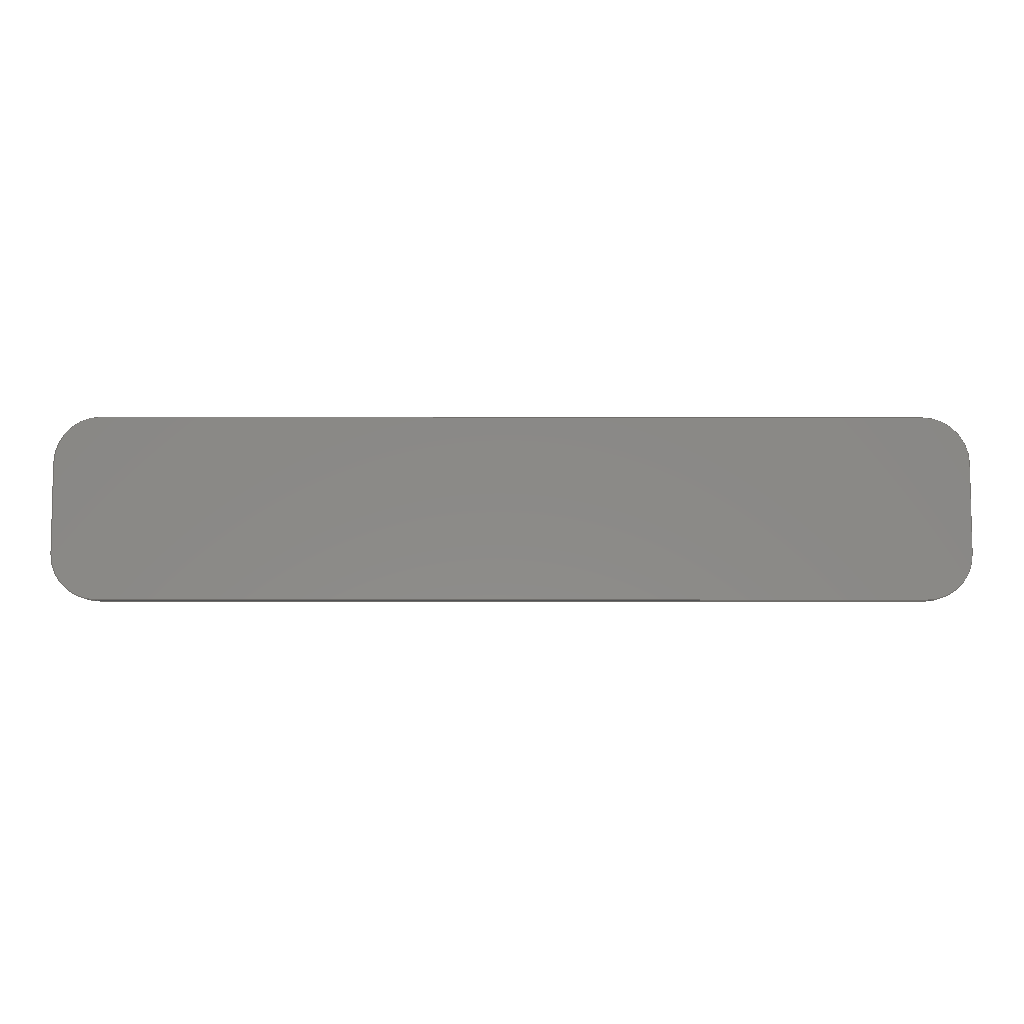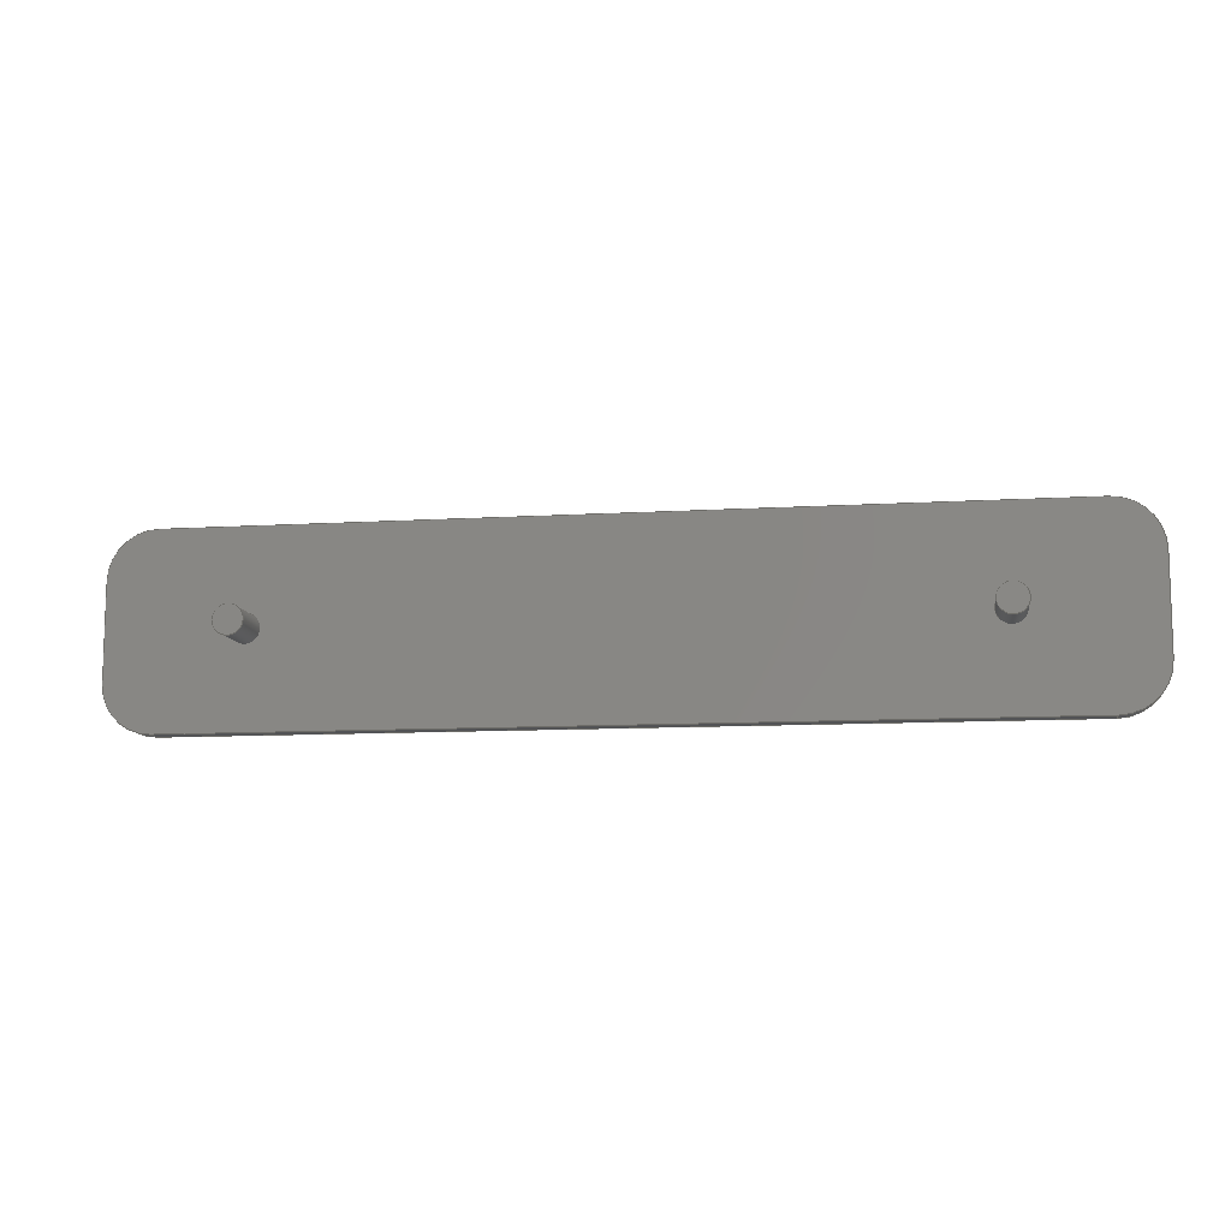
<metadata>
{"format":"step","ext":"step","renderer":"f3d","projection":"perspective","resolution":1024,"background":"white","views":[{"elev":-6.8,"azim":179.7,"up":"+Z"},{"elev":-10.4,"azim":8.7,"up":"+Z"}]}
</metadata>
<code>
ISO-10303-21;
DATA;
#1=MECHANICAL_DESIGN_GEOMETRIC_PRESENTATION_REPRESENTATION('',(#4),#404);
#2=SHAPE_REPRESENTATION_RELATIONSHIP('SRR','None',#411,#3);
#3=ADVANCED_BREP_SHAPE_REPRESENTATION('',(#5),#403);
#4=STYLED_ITEM('',(#420),#5);
#5=MANIFOLD_SOLID_BREP('Body1',#224);
#6=FACE_BOUND('',#33,.T.);
#7=FACE_BOUND('',#34,.T.);
#8=PLANE('',#241);
#9=PLANE('',#242);
#10=PLANE('',#250);
#11=PLANE('',#257);
#12=PLANE('',#260);
#13=PLANE('',#261);
#14=PLANE('',#262);
#15=PLANE('',#263);
#16=FACE_OUTER_BOUND('',#30,.T.);
#17=FACE_OUTER_BOUND('',#31,.T.);
#18=FACE_OUTER_BOUND('',#32,.T.);
#19=FACE_OUTER_BOUND('',#35,.T.);
#20=FACE_OUTER_BOUND('',#36,.T.);
#21=FACE_OUTER_BOUND('',#37,.T.);
#22=FACE_OUTER_BOUND('',#38,.T.);
#23=FACE_OUTER_BOUND('',#39,.T.);
#24=FACE_OUTER_BOUND('',#40,.T.);
#25=FACE_OUTER_BOUND('',#41,.T.);
#26=FACE_OUTER_BOUND('',#42,.T.);
#27=FACE_OUTER_BOUND('',#43,.T.);
#28=FACE_OUTER_BOUND('',#44,.T.);
#29=FACE_OUTER_BOUND('',#45,.T.);
#30=EDGE_LOOP('',(#144,#145,#146,#147));
#31=EDGE_LOOP('',(#148,#149,#150,#151));
#32=EDGE_LOOP('',(#152,#153,#154,#155,#156,#157,#158,#159));
#33=EDGE_LOOP('',(#160));
#34=EDGE_LOOP('',(#161));
#35=EDGE_LOOP('',(#162,#163,#164,#165));
#36=EDGE_LOOP('',(#166,#167,#168,#169));
#37=EDGE_LOOP('',(#170,#171,#172,#173));
#38=EDGE_LOOP('',(#174,#175,#176,#177));
#39=EDGE_LOOP('',(#178,#179,#180,#181));
#40=EDGE_LOOP('',(#182));
#41=EDGE_LOOP('',(#183,#184,#185,#186));
#42=EDGE_LOOP('',(#187));
#43=EDGE_LOOP('',(#188,#189,#190,#191));
#44=EDGE_LOOP('',(#192,#193,#194,#195));
#45=EDGE_LOOP('',(#196,#197,#198,#199,#200,#201,#202,#203));
#46=LINE('',#342,#64);
#47=LINE('',#345,#65);
#48=LINE('',#348,#66);
#49=LINE('',#350,#67);
#50=LINE('',#351,#68);
#51=LINE('',#354,#69);
#52=LINE('',#358,#70);
#53=LINE('',#362,#71);
#54=LINE('',#372,#72);
#55=LINE('',#373,#73);
#56=LINE('',#376,#74);
#57=LINE('',#377,#75);
#58=LINE('',#381,#76);
#59=LINE('',#385,#77);
#60=LINE('',#389,#78);
#61=LINE('',#394,#79);
#62=LINE('',#397,#80);
#63=LINE('',#399,#81);
#64=VECTOR('',#270,10);
#65=VECTOR('',#273,10);
#66=VECTOR('',#276,10);
#67=VECTOR('',#277,10);
#68=VECTOR('',#278,10);
#69=VECTOR('',#281,10);
#70=VECTOR('',#284,10);
#71=VECTOR('',#287,10);
#72=VECTOR('',#298,10);
#73=VECTOR('',#299,10);
#74=VECTOR('',#302,10);
#75=VECTOR('',#303,10);
#76=VECTOR('',#308,10);
#77=VECTOR('',#313,10);
#78=VECTOR('',#318,1.5);
#79=VECTOR('',#325,1.5);
#80=VECTOR('',#330,10);
#81=VECTOR('',#333,10);
#82=CIRCLE('',#239,5);
#83=CIRCLE('',#240,5);
#84=CIRCLE('',#243,5);
#85=CIRCLE('',#244,5);
#86=CIRCLE('',#245,5);
#87=CIRCLE('',#246,1.5);
#88=CIRCLE('',#247,1.5);
#89=CIRCLE('',#249,5);
#90=CIRCLE('',#252,5);
#91=CIRCLE('',#254,5);
#92=CIRCLE('',#256,1.5);
#93=CIRCLE('',#259,1.5);
#94=VERTEX_POINT('',#338);
#95=VERTEX_POINT('',#339);
#96=VERTEX_POINT('',#341);
#97=VERTEX_POINT('',#343);
#98=VERTEX_POINT('',#347);
#99=VERTEX_POINT('',#349);
#100=VERTEX_POINT('',#353);
#101=VERTEX_POINT('',#355);
#102=VERTEX_POINT('',#357);
#103=VERTEX_POINT('',#359);
#104=VERTEX_POINT('',#361);
#105=VERTEX_POINT('',#364);
#106=VERTEX_POINT('',#366);
#107=VERTEX_POINT('',#369);
#108=VERTEX_POINT('',#370);
#109=VERTEX_POINT('',#375);
#110=VERTEX_POINT('',#379);
#111=VERTEX_POINT('',#383);
#112=VERTEX_POINT('',#387);
#113=VERTEX_POINT('',#392);
#114=EDGE_CURVE('',#94,#95,#82,.T.);
#115=EDGE_CURVE('',#95,#96,#46,.T.);
#116=EDGE_CURVE('',#96,#97,#83,.T.);
#117=EDGE_CURVE('',#97,#94,#47,.T.);
#118=EDGE_CURVE('',#97,#98,#48,.T.);
#119=EDGE_CURVE('',#99,#98,#49,.T.);
#120=EDGE_CURVE('',#94,#99,#50,.T.);
#121=EDGE_CURVE('',#100,#96,#51,.T.);
#122=EDGE_CURVE('',#101,#100,#84,.T.);
#123=EDGE_CURVE('',#102,#101,#52,.T.);
#124=EDGE_CURVE('',#103,#102,#85,.T.);
#125=EDGE_CURVE('',#104,#103,#53,.T.);
#126=EDGE_CURVE('',#98,#104,#86,.T.);
#127=EDGE_CURVE('',#105,#105,#87,.T.);
#128=EDGE_CURVE('',#106,#106,#88,.T.);
#129=EDGE_CURVE('',#107,#108,#89,.T.);
#130=EDGE_CURVE('',#108,#101,#54,.T.);
#131=EDGE_CURVE('',#100,#107,#55,.T.);
#132=EDGE_CURVE('',#109,#108,#56,.T.);
#133=EDGE_CURVE('',#102,#109,#57,.T.);
#134=EDGE_CURVE('',#109,#110,#90,.T.);
#135=EDGE_CURVE('',#110,#103,#58,.T.);
#136=EDGE_CURVE('',#111,#99,#91,.T.);
#137=EDGE_CURVE('',#104,#111,#59,.T.);
#138=EDGE_CURVE('',#112,#112,#92,.T.);
#139=EDGE_CURVE('',#112,#105,#60,.T.);
#140=EDGE_CURVE('',#113,#113,#93,.T.);
#141=EDGE_CURVE('',#113,#106,#61,.T.);
#142=EDGE_CURVE('',#107,#95,#62,.T.);
#143=EDGE_CURVE('',#111,#110,#63,.T.);
#144=ORIENTED_EDGE('',*,*,#114,.T.);
#145=ORIENTED_EDGE('',*,*,#115,.T.);
#146=ORIENTED_EDGE('',*,*,#116,.T.);
#147=ORIENTED_EDGE('',*,*,#117,.T.);
#148=ORIENTED_EDGE('',*,*,#117,.F.);
#149=ORIENTED_EDGE('',*,*,#118,.T.);
#150=ORIENTED_EDGE('',*,*,#119,.F.);
#151=ORIENTED_EDGE('',*,*,#120,.F.);
#152=ORIENTED_EDGE('',*,*,#116,.F.);
#153=ORIENTED_EDGE('',*,*,#121,.F.);
#154=ORIENTED_EDGE('',*,*,#122,.F.);
#155=ORIENTED_EDGE('',*,*,#123,.F.);
#156=ORIENTED_EDGE('',*,*,#124,.F.);
#157=ORIENTED_EDGE('',*,*,#125,.F.);
#158=ORIENTED_EDGE('',*,*,#126,.F.);
#159=ORIENTED_EDGE('',*,*,#118,.F.);
#160=ORIENTED_EDGE('',*,*,#127,.T.);
#161=ORIENTED_EDGE('',*,*,#128,.T.);
#162=ORIENTED_EDGE('',*,*,#129,.T.);
#163=ORIENTED_EDGE('',*,*,#130,.T.);
#164=ORIENTED_EDGE('',*,*,#122,.T.);
#165=ORIENTED_EDGE('',*,*,#131,.T.);
#166=ORIENTED_EDGE('',*,*,#130,.F.);
#167=ORIENTED_EDGE('',*,*,#132,.F.);
#168=ORIENTED_EDGE('',*,*,#133,.F.);
#169=ORIENTED_EDGE('',*,*,#123,.T.);
#170=ORIENTED_EDGE('',*,*,#134,.T.);
#171=ORIENTED_EDGE('',*,*,#135,.T.);
#172=ORIENTED_EDGE('',*,*,#124,.T.);
#173=ORIENTED_EDGE('',*,*,#133,.T.);
#174=ORIENTED_EDGE('',*,*,#136,.T.);
#175=ORIENTED_EDGE('',*,*,#119,.T.);
#176=ORIENTED_EDGE('',*,*,#126,.T.);
#177=ORIENTED_EDGE('',*,*,#137,.T.);
#178=ORIENTED_EDGE('',*,*,#138,.F.);
#179=ORIENTED_EDGE('',*,*,#139,.T.);
#180=ORIENTED_EDGE('',*,*,#127,.F.);
#181=ORIENTED_EDGE('',*,*,#139,.F.);
#182=ORIENTED_EDGE('',*,*,#138,.T.);
#183=ORIENTED_EDGE('',*,*,#140,.F.);
#184=ORIENTED_EDGE('',*,*,#141,.T.);
#185=ORIENTED_EDGE('',*,*,#128,.F.);
#186=ORIENTED_EDGE('',*,*,#141,.F.);
#187=ORIENTED_EDGE('',*,*,#140,.T.);
#188=ORIENTED_EDGE('',*,*,#115,.F.);
#189=ORIENTED_EDGE('',*,*,#142,.F.);
#190=ORIENTED_EDGE('',*,*,#131,.F.);
#191=ORIENTED_EDGE('',*,*,#121,.T.);
#192=ORIENTED_EDGE('',*,*,#135,.F.);
#193=ORIENTED_EDGE('',*,*,#143,.F.);
#194=ORIENTED_EDGE('',*,*,#137,.F.);
#195=ORIENTED_EDGE('',*,*,#125,.T.);
#196=ORIENTED_EDGE('',*,*,#114,.F.);
#197=ORIENTED_EDGE('',*,*,#120,.T.);
#198=ORIENTED_EDGE('',*,*,#136,.F.);
#199=ORIENTED_EDGE('',*,*,#143,.T.);
#200=ORIENTED_EDGE('',*,*,#134,.F.);
#201=ORIENTED_EDGE('',*,*,#132,.T.);
#202=ORIENTED_EDGE('',*,*,#129,.F.);
#203=ORIENTED_EDGE('',*,*,#142,.T.);
#204=CYLINDRICAL_SURFACE('',#238,5);
#205=CYLINDRICAL_SURFACE('',#248,5);
#206=CYLINDRICAL_SURFACE('',#251,5);
#207=CYLINDRICAL_SURFACE('',#253,5);
#208=CYLINDRICAL_SURFACE('',#255,1.5);
#209=CYLINDRICAL_SURFACE('',#258,1.5);
#210=ADVANCED_FACE('',(#16),#204,.T.);
#211=ADVANCED_FACE('',(#17),#8,.T.);
#212=ADVANCED_FACE('',(#18,#6,#7),#9,.F.);
#213=ADVANCED_FACE('',(#19),#205,.T.);
#214=ADVANCED_FACE('',(#20),#10,.T.);
#215=ADVANCED_FACE('',(#21),#206,.T.);
#216=ADVANCED_FACE('',(#22),#207,.T.);
#217=ADVANCED_FACE('',(#23),#208,.T.);
#218=ADVANCED_FACE('',(#24),#11,.F.);
#219=ADVANCED_FACE('',(#25),#209,.T.);
#220=ADVANCED_FACE('',(#26),#12,.F.);
#221=ADVANCED_FACE('',(#27),#13,.T.);
#222=ADVANCED_FACE('',(#28),#14,.T.);
#223=ADVANCED_FACE('',(#29),#15,.T.);
#224=CLOSED_SHELL('',(#210,#211,#212,#213,#214,#215,#216,#217,#218,#219,
#220,#221,#222,#223));
#225=DERIVED_UNIT_ELEMENT(#227,1);
#226=DERIVED_UNIT_ELEMENT(#406,-3);
#227=(
MASS_UNIT()
NAMED_UNIT(*)
SI_UNIT(.KILO.,.GRAM.)
);
#228=DERIVED_UNIT((#225,#226));
#229=MEASURE_REPRESENTATION_ITEM('density measure',
POSITIVE_RATIO_MEASURE(7850),#228);
#230=PROPERTY_DEFINITION_REPRESENTATION(#235,#232);
#231=PROPERTY_DEFINITION_REPRESENTATION(#236,#233);
#232=REPRESENTATION('material name',(#234),#403);
#233=REPRESENTATION('density',(#229),#403);
#234=DESCRIPTIVE_REPRESENTATION_ITEM('Steel','Steel');
#235=PROPERTY_DEFINITION('material property','material name',#413);
#236=PROPERTY_DEFINITION('material property','density of part',#413);
#237=AXIS2_PLACEMENT_3D('placement',#336,#264,#265);
#238=AXIS2_PLACEMENT_3D('',#337,#266,#267);
#239=AXIS2_PLACEMENT_3D('',#340,#268,#269);
#240=AXIS2_PLACEMENT_3D('',#344,#271,#272);
#241=AXIS2_PLACEMENT_3D('',#346,#274,#275);
#242=AXIS2_PLACEMENT_3D('',#352,#279,#280);
#243=AXIS2_PLACEMENT_3D('',#356,#282,#283);
#244=AXIS2_PLACEMENT_3D('',#360,#285,#286);
#245=AXIS2_PLACEMENT_3D('',#363,#288,#289);
#246=AXIS2_PLACEMENT_3D('',#365,#290,#291);
#247=AXIS2_PLACEMENT_3D('',#367,#292,#293);
#248=AXIS2_PLACEMENT_3D('',#368,#294,#295);
#249=AXIS2_PLACEMENT_3D('',#371,#296,#297);
#250=AXIS2_PLACEMENT_3D('',#374,#300,#301);
#251=AXIS2_PLACEMENT_3D('',#378,#304,#305);
#252=AXIS2_PLACEMENT_3D('',#380,#306,#307);
#253=AXIS2_PLACEMENT_3D('',#382,#309,#310);
#254=AXIS2_PLACEMENT_3D('',#384,#311,#312);
#255=AXIS2_PLACEMENT_3D('',#386,#314,#315);
#256=AXIS2_PLACEMENT_3D('',#388,#316,#317);
#257=AXIS2_PLACEMENT_3D('',#390,#319,#320);
#258=AXIS2_PLACEMENT_3D('',#391,#321,#322);
#259=AXIS2_PLACEMENT_3D('',#393,#323,#324);
#260=AXIS2_PLACEMENT_3D('',#395,#326,#327);
#261=AXIS2_PLACEMENT_3D('',#396,#328,#329);
#262=AXIS2_PLACEMENT_3D('',#398,#331,#332);
#263=AXIS2_PLACEMENT_3D('',#400,#334,#335);
#264=DIRECTION('axis',(0,0,1));
#265=DIRECTION('refdir',(1,0,0));
#266=DIRECTION('center_axis',(0,1,0));
#267=DIRECTION('ref_axis',(-0.7071,0,-0.7071));
#268=DIRECTION('center_axis',(0,-1,0));
#269=DIRECTION('ref_axis',(-0.7071,0,-0.7071));
#270=DIRECTION('',(0,-1,0));
#271=DIRECTION('center_axis',(0,1,0));
#272=DIRECTION('ref_axis',(-0.7071,0,-0.7071));
#273=DIRECTION('',(0,1,0));
#274=DIRECTION('center_axis',(-1,0,0));
#275=DIRECTION('ref_axis',(0,0,1));
#276=DIRECTION('',(0,0,1));
#277=DIRECTION('',(0,-1,0));
#278=DIRECTION('',(0,0,1));
#279=DIRECTION('center_axis',(0,1,0));
#280=DIRECTION('ref_axis',(1,0,0));
#281=DIRECTION('',(-1,0,0));
#282=DIRECTION('center_axis',(0,1,0));
#283=DIRECTION('ref_axis',(0.7071,0,-0.7071));
#284=DIRECTION('',(0,0,-1));
#285=DIRECTION('center_axis',(0,1,0));
#286=DIRECTION('ref_axis',(0.7071,0,0.7071));
#287=DIRECTION('',(1,0,0));
#288=DIRECTION('center_axis',(0,1,0));
#289=DIRECTION('ref_axis',(-0.7071,0,0.7071));
#290=DIRECTION('center_axis',(0,1,0));
#291=DIRECTION('ref_axis',(1,0,0));
#292=DIRECTION('center_axis',(0,1,0));
#293=DIRECTION('ref_axis',(1,0,0));
#294=DIRECTION('center_axis',(0,1,0));
#295=DIRECTION('ref_axis',(0.7071,0,-0.7071));
#296=DIRECTION('center_axis',(0,-1,0));
#297=DIRECTION('ref_axis',(0.7071,0,-0.7071));
#298=DIRECTION('',(0,-1,0));
#299=DIRECTION('',(0,1,0));
#300=DIRECTION('center_axis',(1,0,0));
#301=DIRECTION('ref_axis',(0,0,-1));
#302=DIRECTION('',(0,0,-1));
#303=DIRECTION('',(0,1,0));
#304=DIRECTION('center_axis',(0,1,0));
#305=DIRECTION('ref_axis',(0.7071,0,0.7071));
#306=DIRECTION('center_axis',(0,-1,0));
#307=DIRECTION('ref_axis',(0.7071,0,0.7071));
#308=DIRECTION('',(0,-1,0));
#309=DIRECTION('center_axis',(0,1,0));
#310=DIRECTION('ref_axis',(-0.7071,0,0.7071));
#311=DIRECTION('center_axis',(0,-1,0));
#312=DIRECTION('ref_axis',(-0.7071,0,0.7071));
#313=DIRECTION('',(0,1,0));
#314=DIRECTION('center_axis',(0,-1,0));
#315=DIRECTION('ref_axis',(1,0,0));
#316=DIRECTION('center_axis',(0,-1,0));
#317=DIRECTION('ref_axis',(1,0,0));
#318=DIRECTION('',(0,1,0));
#319=DIRECTION('center_axis',(0,1,0));
#320=DIRECTION('ref_axis',(1,0,0));
#321=DIRECTION('center_axis',(0,-1,0));
#322=DIRECTION('ref_axis',(1,0,0));
#323=DIRECTION('center_axis',(0,-1,0));
#324=DIRECTION('ref_axis',(1,0,0));
#325=DIRECTION('',(0,1,0));
#326=DIRECTION('center_axis',(0,1,0));
#327=DIRECTION('ref_axis',(1,0,0));
#328=DIRECTION('center_axis',(0,0,-1));
#329=DIRECTION('ref_axis',(-1,0,0));
#330=DIRECTION('',(-1,0,0));
#331=DIRECTION('center_axis',(0,0,1));
#332=DIRECTION('ref_axis',(1,0,0));
#333=DIRECTION('',(1,0,0));
#334=DIRECTION('center_axis',(0,1,0));
#335=DIRECTION('ref_axis',(0,0,1));
#336=CARTESIAN_POINT('',(0,0,0));
#337=CARTESIAN_POINT('Origin',(5,0,5));
#338=CARTESIAN_POINT('',(0,2,5));
#339=CARTESIAN_POINT('',(5,2,0));
#340=CARTESIAN_POINT('Origin',(5,2,5));
#341=CARTESIAN_POINT('',(5,0,0));
#342=CARTESIAN_POINT('',(5,0,0));
#343=CARTESIAN_POINT('',(0,0,5));
#344=CARTESIAN_POINT('Origin',(5,0,5));
#345=CARTESIAN_POINT('',(0,0,5));
#346=CARTESIAN_POINT('Origin',(0,0,0));
#347=CARTESIAN_POINT('',(0,0,15));
#348=CARTESIAN_POINT('',(0,0,0));
#349=CARTESIAN_POINT('',(0,2,15));
#350=CARTESIAN_POINT('',(0,0,15));
#351=CARTESIAN_POINT('',(0,2,0));
#352=CARTESIAN_POINT('Origin',(50,0,10));
#353=CARTESIAN_POINT('',(95,0,0));
#354=CARTESIAN_POINT('',(100,0,0));
#355=CARTESIAN_POINT('',(100,0,5));
#356=CARTESIAN_POINT('Origin',(95,0,5));
#357=CARTESIAN_POINT('',(100,0,15));
#358=CARTESIAN_POINT('',(100,0,20));
#359=CARTESIAN_POINT('',(95,0,20));
#360=CARTESIAN_POINT('Origin',(95,0,15));
#361=CARTESIAN_POINT('',(5,0,20));
#362=CARTESIAN_POINT('',(0,0,20));
#363=CARTESIAN_POINT('Origin',(5,0,15));
#364=CARTESIAN_POINT('',(84.5,0,10));
#365=CARTESIAN_POINT('Origin',(86,0,10));
#366=CARTESIAN_POINT('',(12.5,0,10));
#367=CARTESIAN_POINT('Origin',(14,0,10));
#368=CARTESIAN_POINT('Origin',(95,0,5));
#369=CARTESIAN_POINT('',(95,2,0));
#370=CARTESIAN_POINT('',(100,2,5));
#371=CARTESIAN_POINT('Origin',(95,2,5));
#372=CARTESIAN_POINT('',(100,0,5));
#373=CARTESIAN_POINT('',(95,0,0));
#374=CARTESIAN_POINT('Origin',(100,0,20));
#375=CARTESIAN_POINT('',(100,2,15));
#376=CARTESIAN_POINT('',(100,2,20));
#377=CARTESIAN_POINT('',(100,0,15));
#378=CARTESIAN_POINT('Origin',(95,0,15));
#379=CARTESIAN_POINT('',(95,2,20));
#380=CARTESIAN_POINT('Origin',(95,2,15));
#381=CARTESIAN_POINT('',(95,0,20));
#382=CARTESIAN_POINT('Origin',(5,0,15));
#383=CARTESIAN_POINT('',(5,2,20));
#384=CARTESIAN_POINT('Origin',(5,2,15));
#385=CARTESIAN_POINT('',(5,0,20));
#386=CARTESIAN_POINT('Origin',(86,0,10));
#387=CARTESIAN_POINT('',(84.5,-5,10));
#388=CARTESIAN_POINT('Origin',(86,-5,10));
#389=CARTESIAN_POINT('',(84.5,0,10));
#390=CARTESIAN_POINT('Origin',(86,-5,10));
#391=CARTESIAN_POINT('Origin',(14,0,10));
#392=CARTESIAN_POINT('',(12.5,-5,10));
#393=CARTESIAN_POINT('Origin',(14,-5,10));
#394=CARTESIAN_POINT('',(12.5,0,10));
#395=CARTESIAN_POINT('Origin',(14,-5,10));
#396=CARTESIAN_POINT('Origin',(100,0,0));
#397=CARTESIAN_POINT('',(100,2,0));
#398=CARTESIAN_POINT('Origin',(0,0,20));
#399=CARTESIAN_POINT('',(0,2,20));
#400=CARTESIAN_POINT('Origin',(50,2,10));
#401=UNCERTAINTY_MEASURE_WITH_UNIT(LENGTH_MEASURE(0.01),#405,
'DISTANCE_ACCURACY_VALUE',
'Maximum model space distance between geometric entities at asserted c
onnectivities');
#402=UNCERTAINTY_MEASURE_WITH_UNIT(LENGTH_MEASURE(0.01),#405,
'DISTANCE_ACCURACY_VALUE',
'Maximum model space distance between geometric entities at asserted c
onnectivities');
#403=(
GEOMETRIC_REPRESENTATION_CONTEXT(3)
GLOBAL_UNCERTAINTY_ASSIGNED_CONTEXT((#401))
GLOBAL_UNIT_ASSIGNED_CONTEXT((#405,#407,#408))
REPRESENTATION_CONTEXT('','3D')
);
#404=(
GEOMETRIC_REPRESENTATION_CONTEXT(3)
GLOBAL_UNCERTAINTY_ASSIGNED_CONTEXT((#402))
GLOBAL_UNIT_ASSIGNED_CONTEXT((#405,#407,#408))
REPRESENTATION_CONTEXT('','3D')
);
#405=(
LENGTH_UNIT()
NAMED_UNIT(*)
SI_UNIT(.MILLI.,.METRE.)
);
#406=(
LENGTH_UNIT()
NAMED_UNIT(*)
SI_UNIT($,.METRE.)
);
#407=(
NAMED_UNIT(*)
PLANE_ANGLE_UNIT()
SI_UNIT($,.RADIAN.)
);
#408=(
NAMED_UNIT(*)
SI_UNIT($,.STERADIAN.)
SOLID_ANGLE_UNIT()
);
#409=SHAPE_DEFINITION_REPRESENTATION(#410,#411);
#410=PRODUCT_DEFINITION_SHAPE('',$,#413);
#411=SHAPE_REPRESENTATION('',(#237),#403);
#412=PRODUCT_DEFINITION_CONTEXT('part definition',#417,'design');
#413=PRODUCT_DEFINITION('hook','hook v3',#414,#412);
#414=PRODUCT_DEFINITION_FORMATION('',$,#419);
#415=PRODUCT_RELATED_PRODUCT_CATEGORY('hook v3','hook v3',(#419));
#416=APPLICATION_PROTOCOL_DEFINITION('international standard',
'automotive_design',2009,#417);
#417=APPLICATION_CONTEXT(
'Core Data for Automotive Mechanical Design Process');
#418=PRODUCT_CONTEXT('part definition',#417,'mechanical');
#419=PRODUCT('hook','hook v3',$,(#418));
#420=PRESENTATION_STYLE_ASSIGNMENT((#421));
#421=SURFACE_STYLE_USAGE(.BOTH.,#422);
#422=SURFACE_SIDE_STYLE('',(#423));
#423=SURFACE_STYLE_FILL_AREA(#424);
#424=FILL_AREA_STYLE('Steel - Satin',(#425));
#425=FILL_AREA_STYLE_COLOUR('Steel - Satin',#426);
#426=COLOUR_RGB('Steel - Satin',0.6275,0.6275,0.6275);
ENDSEC;
END-ISO-10303-21;

</code>
